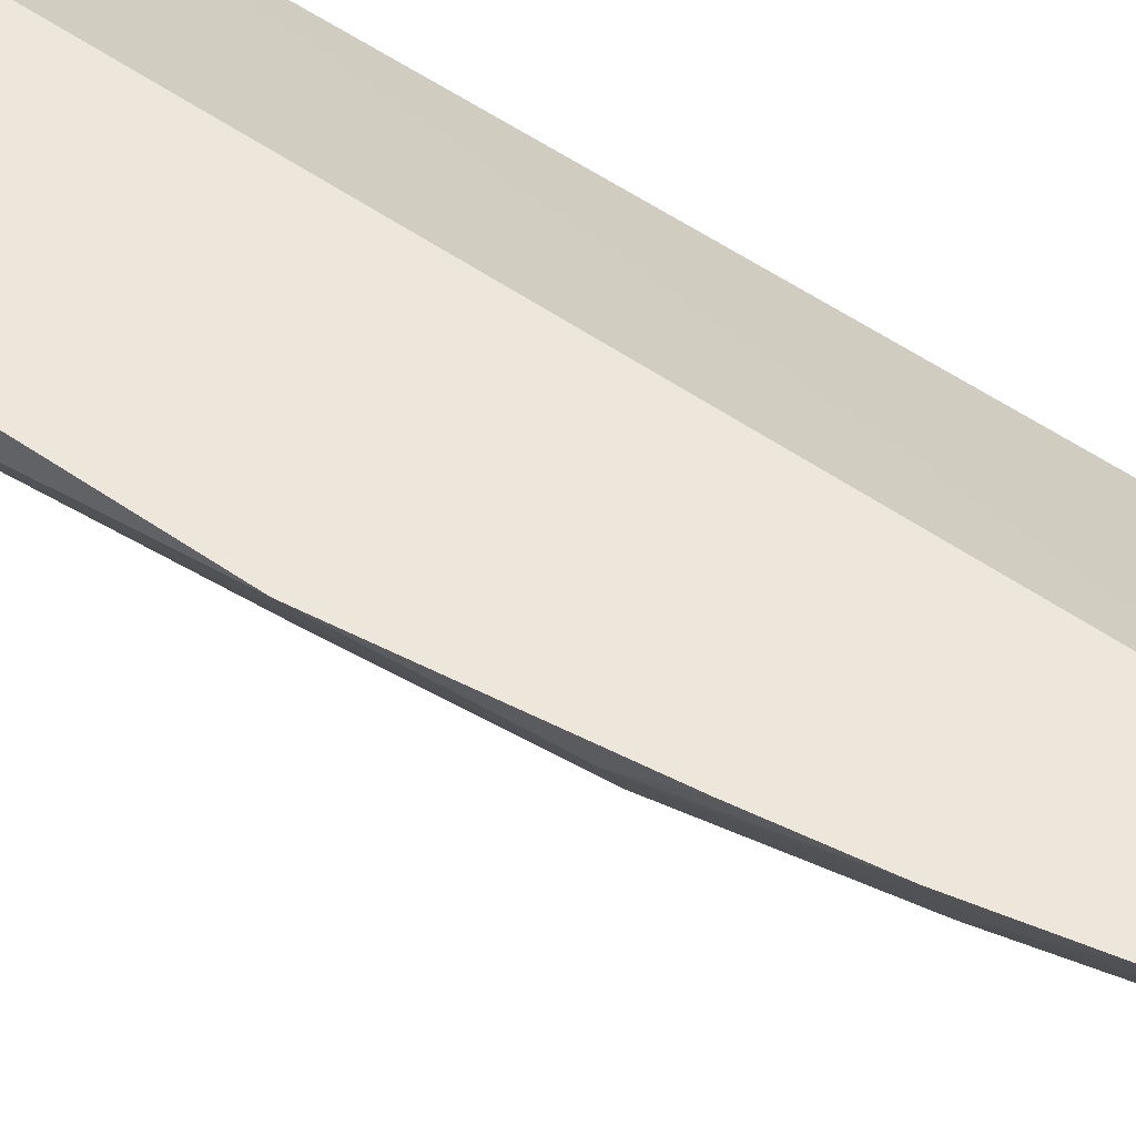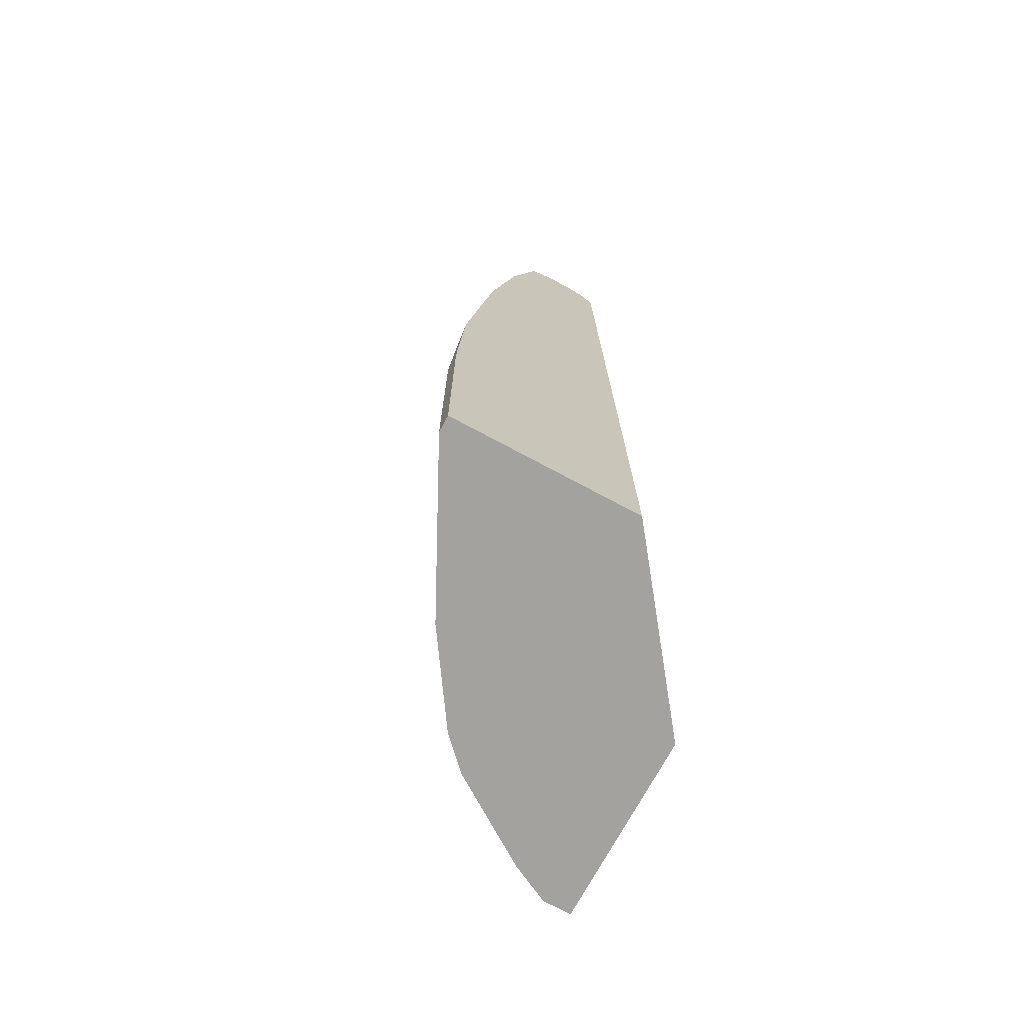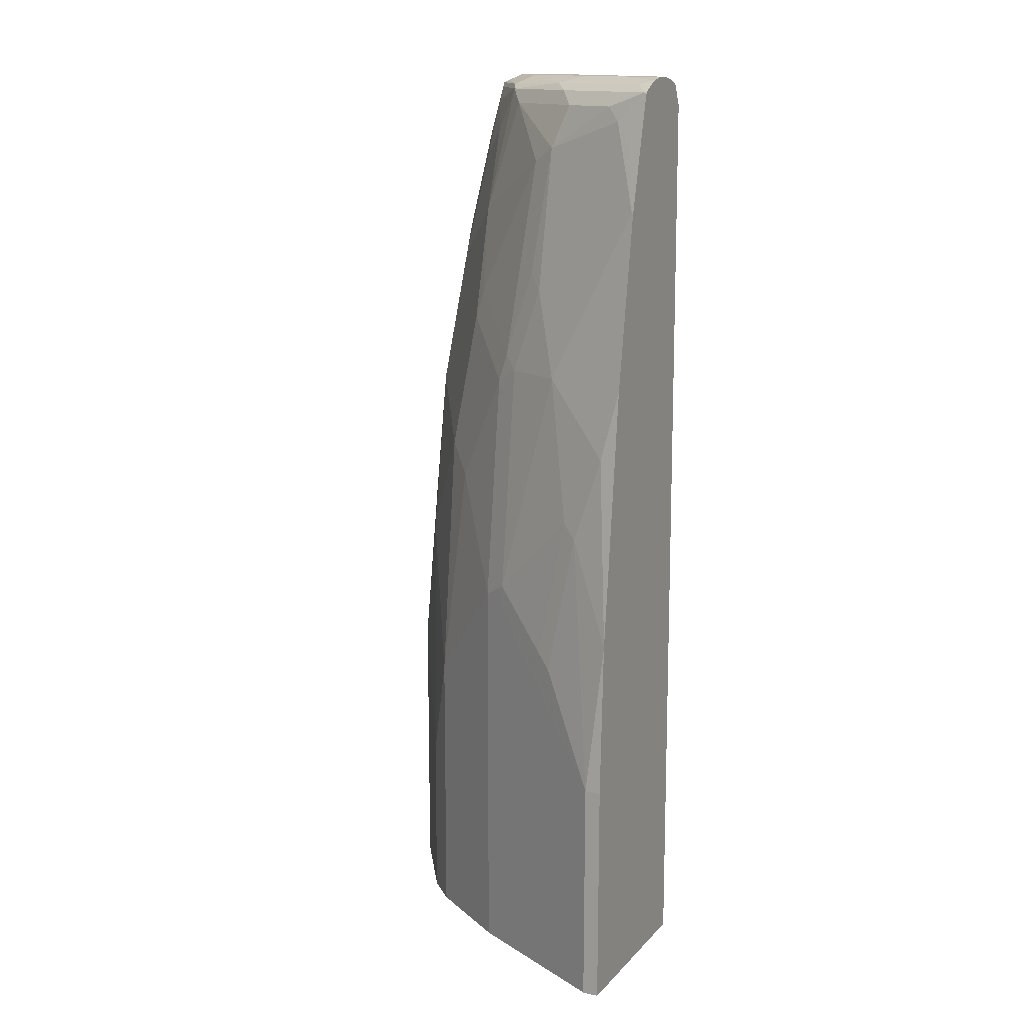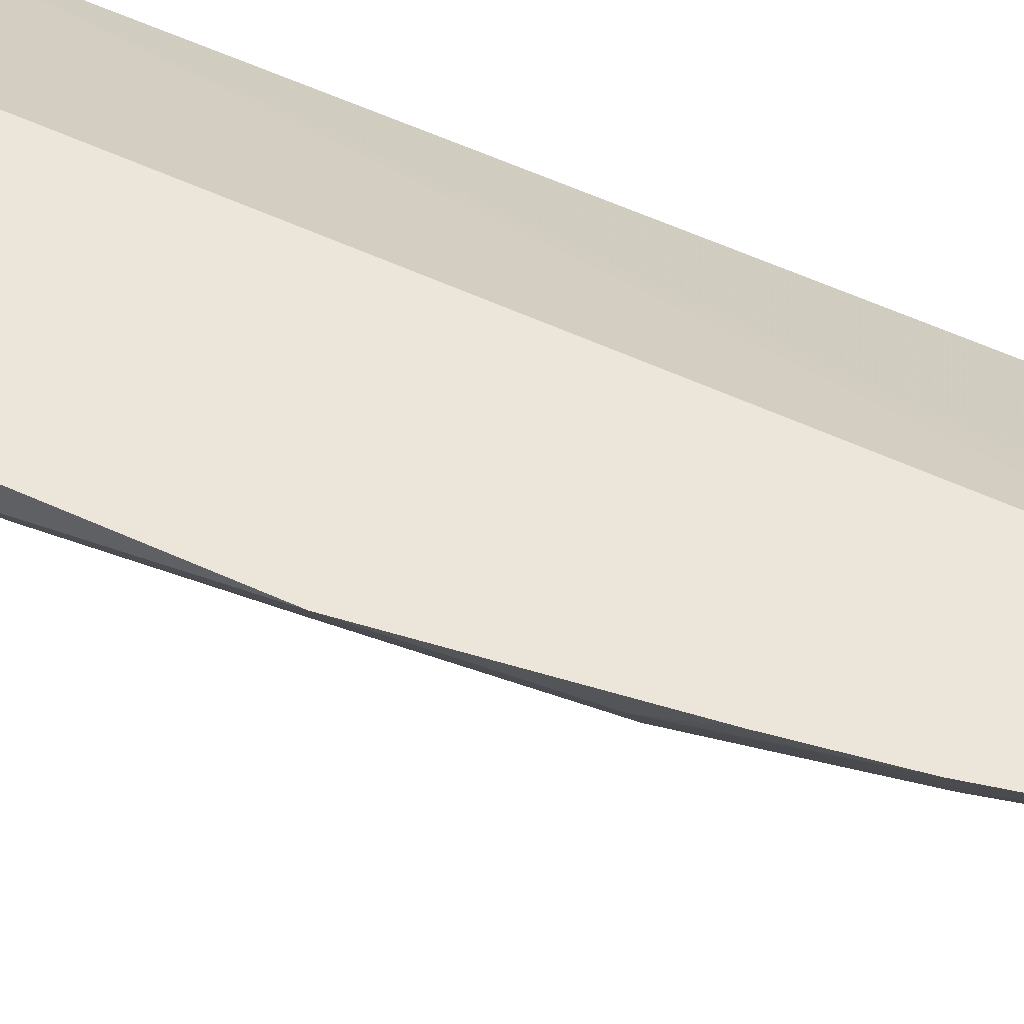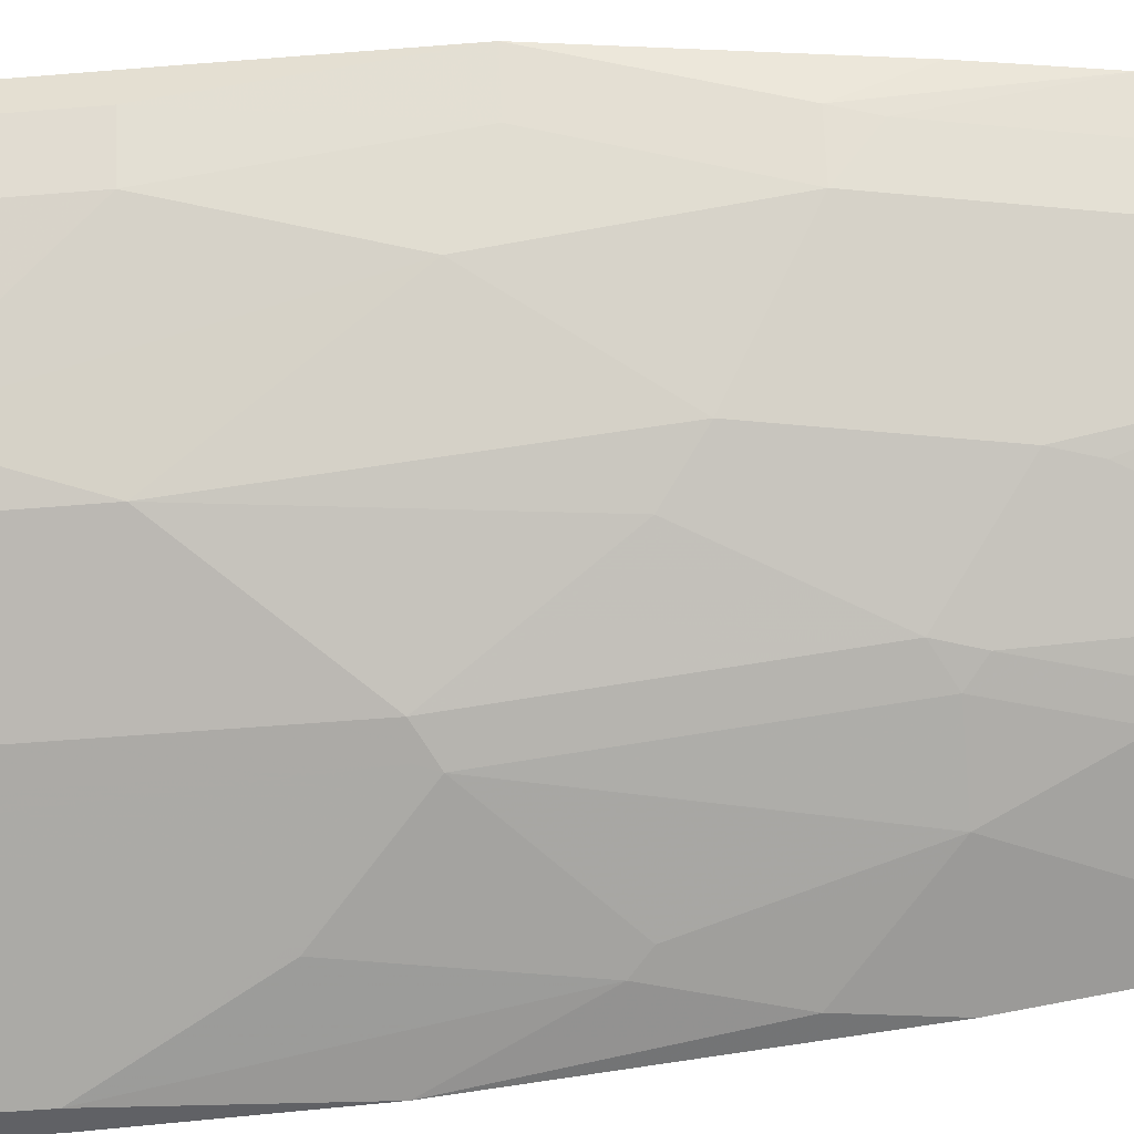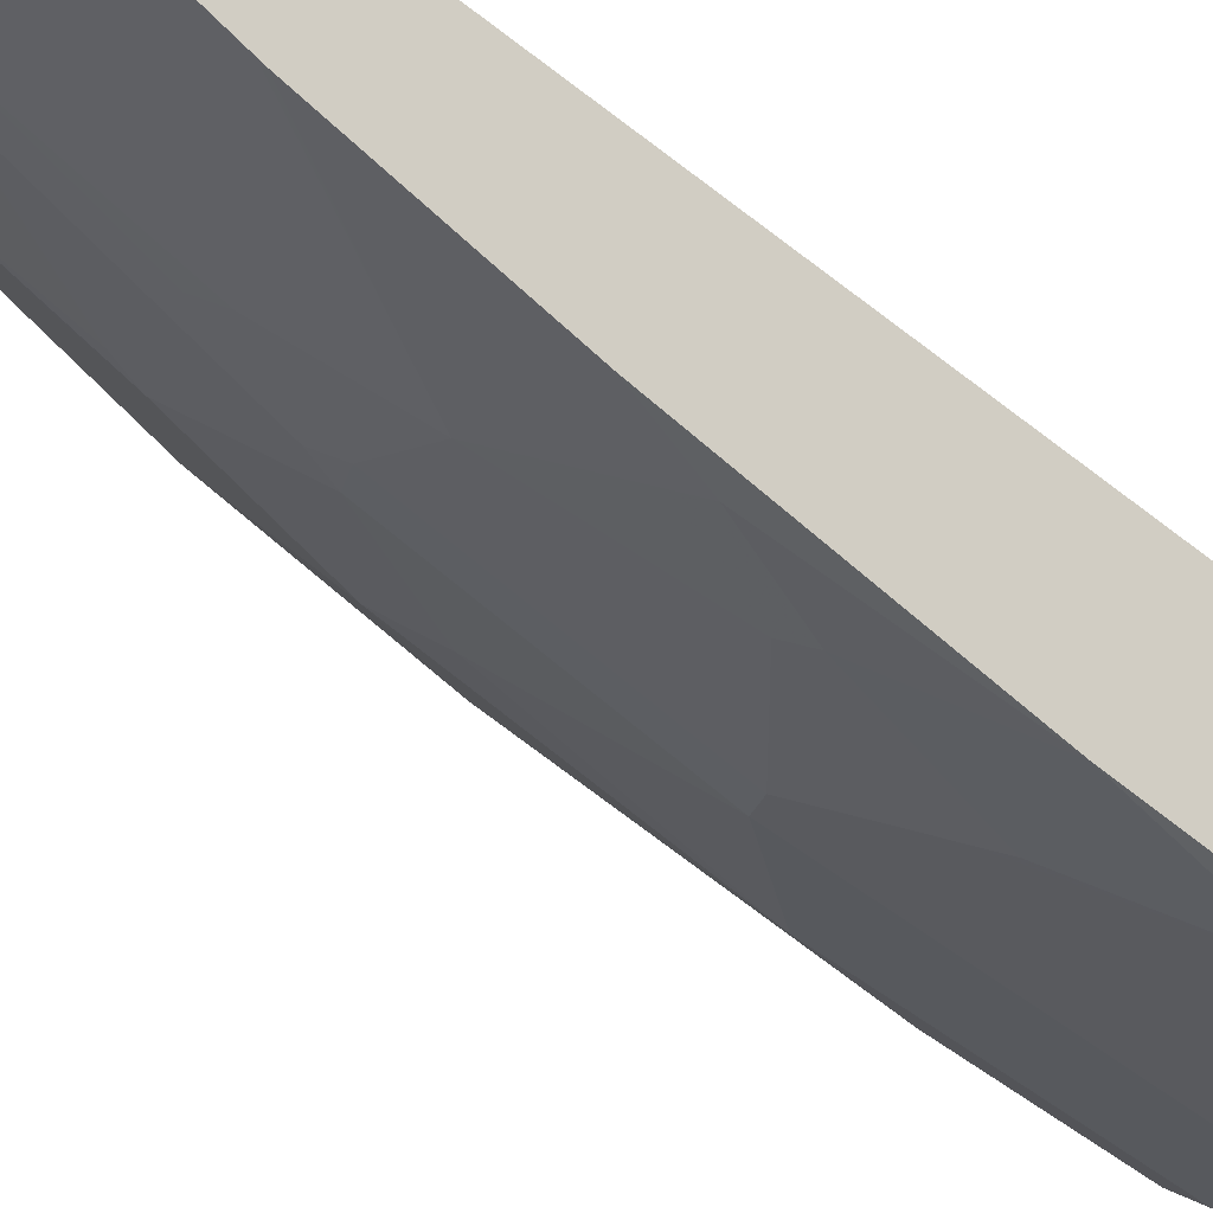
<metadata>
{"format":"obj","ext":"obj","renderer":"f3d","projection":"perspective","resolution":1024,"background":"white","views":[{"elev":52.7,"azim":127.0,"up":"+Z"},{"elev":-72.5,"azim":-118.3,"up":"+Y"},{"elev":14.1,"azim":-153.3,"up":"+Y"},{"elev":56.7,"azim":115.6,"up":"+Z"},{"elev":-49.8,"azim":95.3,"up":"+Z"},{"elev":-44.4,"azim":-134.2,"up":"+Z"}]}
</metadata>
<code>
v 0.1529 -0.482 -0.4822
v 0.1723 -0.482 -0.4822
v 0.1529 -0.482 -0.2598
v 0.1529 -0.2066 -0.4822
v 0.3102 -0.482 -0.4133
v 0.1723 -0.2066 -0.4822
v 0.3564 -0.482 -0.1043
v 0.3612 0.62 -0.1043
v 0.333 0.62 -0.1263
v 0.1529 0.62 -0.268
v 0.1529 -0.01926 -0.4746
v 0.333 -0.482 -0.4018
v 0.2871 -0.06888 -0.4248
v 0.333 9.637e-05 -0.4018
v 0.2067 0.1033 -0.4478
v 0.2411 -0.06888 -0.4478
v 0.2584 -0.05163 -0.4392
v 0.5856 -0.482 -0.1043
v 0.3733 0.6453 -0.1043
v 0.3736 0.6458 -0.1043
v 0.1529 0.6448 -0.2797
v 0.1529 0.2907 -0.4402
v 0.1723 0.2066 -0.4478
v 0.3559 -0.482 -0.3903
v 0.3273 0.01723 -0.4047
v 0.3559 9.637e-05 -0.3903
v 0.2239 0.1205 -0.4392
v 0.31 9.637e-05 -0.4133
v 0.5856 -0.482 -0.1378
v 0.5856 -0.1043 -0.1043
v 0.4123 0.6544 -0.1043
v 0.1529 0.6501 -0.2927
v 0.1529 0.4973 -0.4058
v 0.155 0.2927 -0.4392
v 0.1895 0.2238 -0.4392
v 0.4592 -0.482 -0.3215
v 0.2584 0.2927 -0.4047
v 0.3273 0.2927 -0.3703
v 0.3904 0.06896 -0.3559
v 0.4592 -0.1377 -0.3215
v 0.3559 0.2755 -0.3559
v 0.2411 0.2755 -0.4133
v 0.5626 -0.482 -0.1836
v 0.5856 -0.1377 -0.1378
v 0.5851 0.06896 -0.1043
v 0.4468 0.6544 -0.1043
v 0.1529 0.6544 -0.31
v 0.1529 0.6351 -0.3713
v 0.155 0.6372 -0.3703
v 0.1723 0.5855 -0.3789
v 0.1895 0.6027 -0.3703
v 0.155 0.4994 -0.4047
v 0.2239 0.3616 -0.4047
v 0.4937 -0.482 -0.2871
v 0.2928 0.396 -0.3703
v 0.31 0.4133 -0.3573
v 0.3445 0.3099 -0.3573
v 0.4248 0.1377 -0.3215
v 0.5281 0.03447 -0.2182
v 0.4937 -0.2755 -0.2871
v 0.4592 0.1722 -0.2871
v 0.4937 0.1033 -0.2526
v 0.4133 0.3789 -0.2885
v 0.4248 0.3444 -0.2871
v 0.5626 -0.1377 -0.1837
v 0.5626 0.06896 -0.1493
v 0.5281 0.2411 -0.1837
v 0.5511 0.2411 -0.1378
v 0.5509 0.309 -0.1043
v 0.3789 0.6544 -0.2067
v 0.4477 0.6541 -0.1043
v 0.4477 0.6458 -0.1421
v 0.1529 0.6544 -0.3293
v 0.1529 0.6379 -0.3699
v 0.1895 0.6372 -0.3531
v 0.2067 0.62 -0.3573
v 0.1529 0.6442 -0.3592
v 0.1723 0.6458 -0.3487
v 0.2928 0.5682 -0.3358
v 0.2239 0.5339 -0.3703
v 0.2584 0.465 -0.3703
v 0.3215 0.5511 -0.3215
v 0.4306 0.396 -0.267
v 0.4937 0.2755 -0.2182
v 0.4248 0.4821 -0.2526
v 0.5425 0.2755 -0.1421
v 0.4937 0.4133 -0.1837
v 0.5334 0.4133 -0.1043
v 0.2756 0.6544 -0.2756
v 0.4018 0.6429 -0.2182
v 0.31 0.6458 -0.2799
v 0.4498 0.6533 -0.1043
v 0.4707 0.6429 -0.1148
v 0.1529 0.6507 -0.3463
v 0.2067 0.6544 -0.31
v 0.2239 0.6372 -0.3358
v 0.2756 0.62 -0.3229
v 0.3789 0.62 -0.254
v 0.3961 0.6372 -0.2325
v 0.4248 0.5855 -0.2182
v 0.4592 0.5511 -0.1837
v 0.5081 0.4478 -0.1421
v 0.5081 0.5166 -0.1077
v 0.5088 0.5195 -0.1043
v 0.4306 0.6372 -0.1809
v 0.2928 0.6372 -0.3014
v 0.4736 0.6437 -0.1043
v 0.465 0.6372 -0.1292
v 0.4812 0.622 -0.1043
v 0.4736 0.5855 -0.1421
v 0.4592 0.62 -0.1493
f 57 82 63
f 56 82 57
f 56 79 82
f 55 79 56
f 51 80 52
f 53 80 81
f 52 80 53
f 51 76 79
f 59 65 60
f 55 81 79
f 59 62 67
f 61 67 62
f 59 66 65
f 61 64 83
f 61 83 84
f 61 84 67
f 63 82 85
f 63 85 64
f 64 85 83
f 67 86 68
f 67 84 87
f 67 87 102
f 67 102 86
f 59 67 66
f 51 79 80
f 39 58 40
f 49 77 78
f 39 41 58
f 68 86 88
f 40 59 60
f 40 58 61
f 40 61 62
f 40 62 59
f 41 57 63
f 41 63 64
f 41 64 61
f 43 54 60
f 43 60 65
f 49 78 75
f 43 65 44
f 44 66 45
f 45 66 67
f 45 67 68
f 45 68 69
f 46 71 72
f 46 72 70
f 48 74 49
f 49 75 76
f 49 76 51
f 49 51 50
f 49 74 77
f 44 65 66
f 68 88 69
f 87 101 102
f 70 90 91
f 90 105 99
f 90 99 91
f 91 99 106
f 91 106 96
f 92 107 93
f 93 108 105
f 93 107 109
f 93 109 110
f 93 110 108
f 96 106 97
f 97 106 99
f 97 99 98
f 99 105 111
f 99 111 100
f 100 111 101
f 101 111 110
f 101 110 102
f 102 110 103
f 103 110 109
f 103 109 104
f 105 108 111
f 108 110 111
f 38 57 41
f 90 93 105
f 89 91 94
f 89 94 95
f 88 103 104
f 70 91 89
f 71 92 72
f 72 93 90
f 72 92 93
f 73 95 94
f 75 78 91
f 75 91 96
f 75 96 97
f 75 97 76
f 76 97 79
f 77 94 78
f 70 72 90
f 78 94 91
f 79 98 82
f 79 81 80
f 82 98 85
f 83 85 87
f 83 87 84
f 85 98 99
f 85 99 100
f 85 100 101
f 85 101 87
f 86 102 88
f 88 102 103
f 79 97 98
f 38 56 57
f 41 61 58
f 37 55 38
f 3 9 10
f 4 11 6
f 5 6 13
f 5 13 14
f 5 14 12
f 6 11 15
f 6 15 16
f 6 16 17
f 6 17 13
f 7 18 30
f 7 30 45
f 3 8 9
f 7 45 69
f 7 88 104
f 7 104 109
f 7 109 107
f 7 107 92
f 7 92 71
f 7 71 46
f 7 46 31
f 7 31 20
f 7 20 19
f 7 19 8
f 8 19 9
f 7 69 88
f 9 19 10
f 3 7 8
f 1 6 2
f 38 55 56
f 1 2 5
f 1 5 12
f 1 12 24
f 1 24 36
f 1 36 54
f 1 54 43
f 1 29 18
f 1 18 7
f 1 7 3
f 1 3 10
f 2 6 5
f 1 10 21
f 1 32 47
f 1 47 73
f 1 73 94
f 1 94 77
f 1 77 74
f 1 74 48
f 1 48 33
f 1 33 22
f 1 22 11
f 1 11 4
f 1 4 6
f 1 21 32
f 10 19 20
f 1 43 29
f 11 22 23
f 27 35 42
f 27 42 37
f 29 43 44
f 30 44 45
f 31 46 70
f 31 70 89
f 31 89 95
f 31 95 73
f 31 73 47
f 31 47 32
f 33 48 49
f 33 49 50
f 33 50 51
f 33 51 52
f 33 52 53
f 33 53 35
f 33 35 34
f 35 53 42
f 36 40 60
f 36 60 54
f 37 42 53
f 37 53 81
f 10 20 21
f 26 41 39
f 26 39 40
f 37 81 55
f 25 38 41
f 12 26 24
f 13 17 14
f 14 17 25
f 14 25 26
f 15 23 27
f 25 41 26
f 15 27 17
f 15 17 16
f 17 28 25
f 11 23 15
f 17 27 28
f 12 14 26
f 18 29 44
f 20 31 32
f 20 32 21
f 22 33 34
f 22 34 23
f 23 34 35
f 23 35 27
f 24 26 40
f 24 40 36
f 25 28 27
f 25 27 37
f 25 37 38
f 18 44 30

</code>
